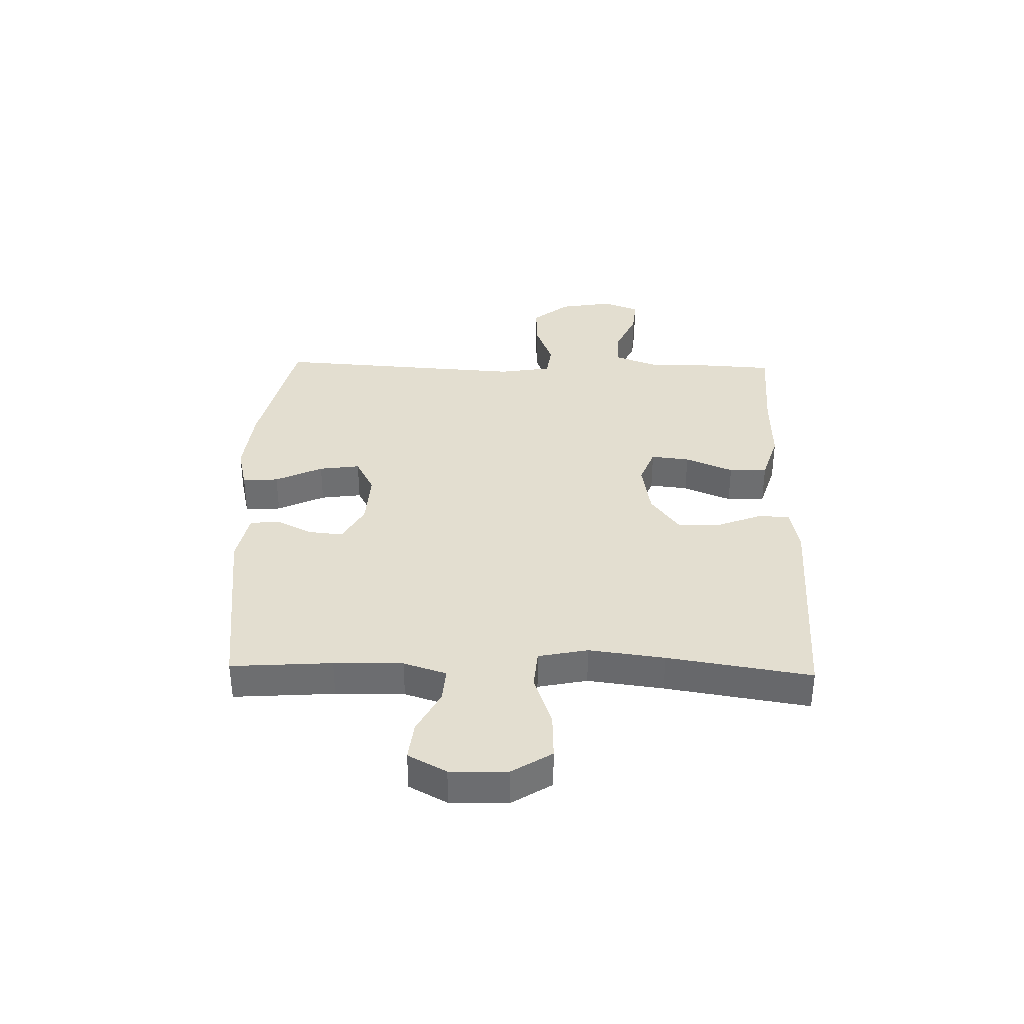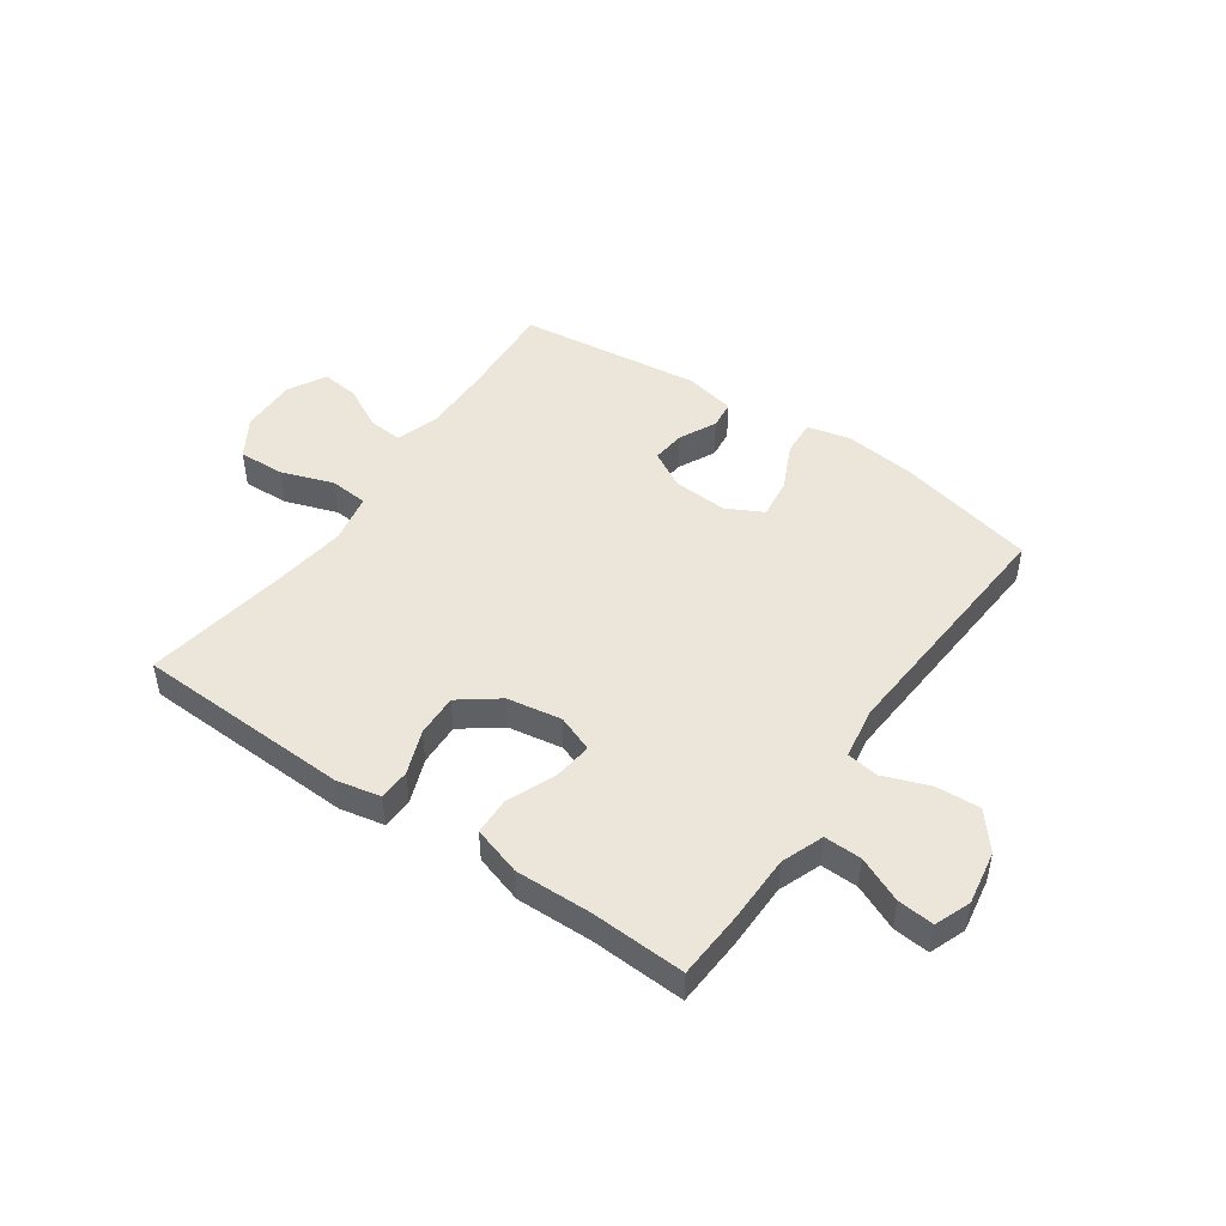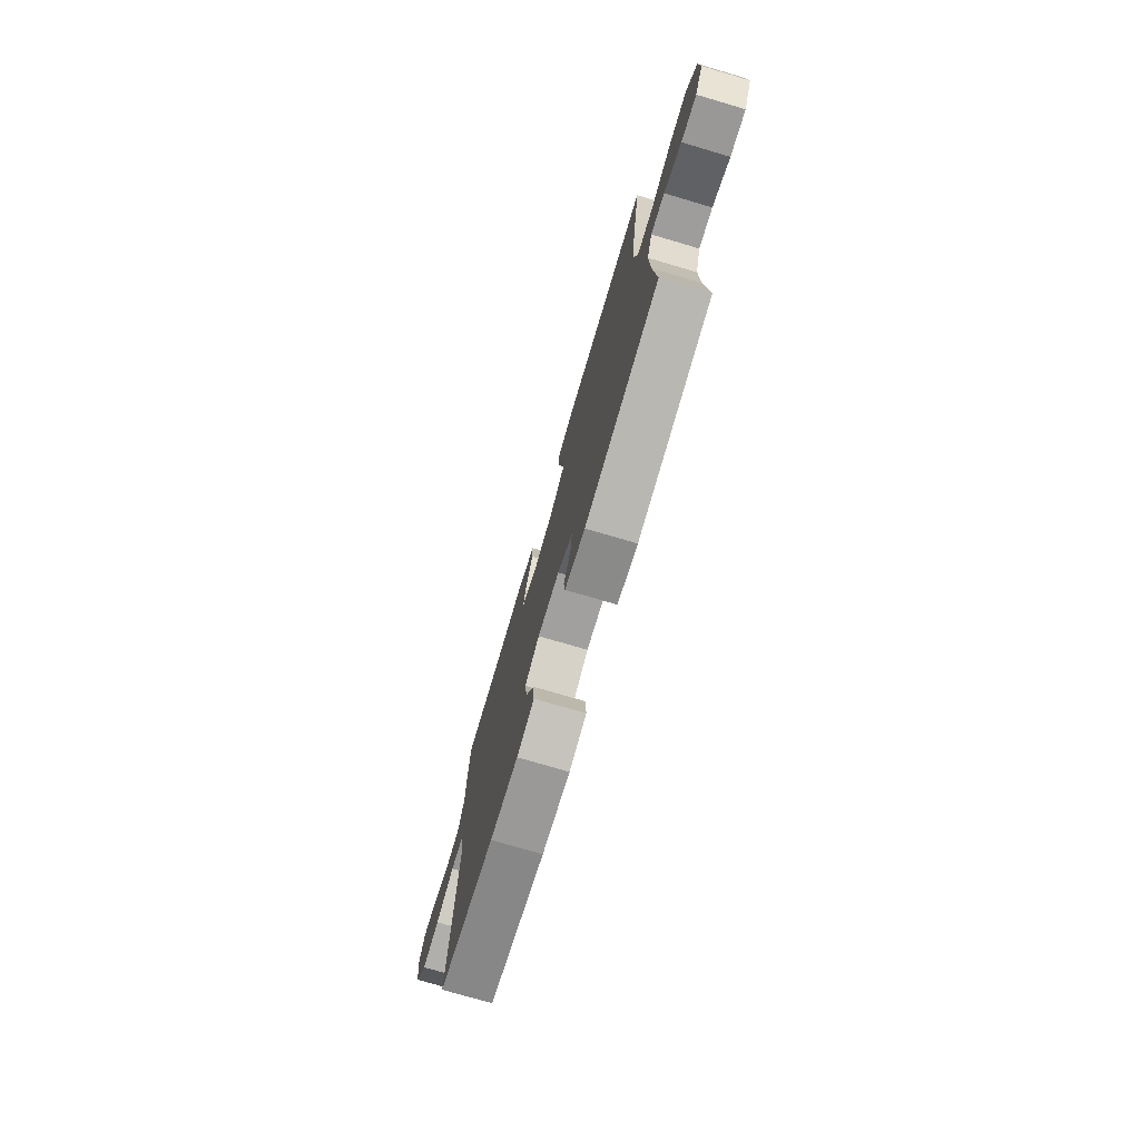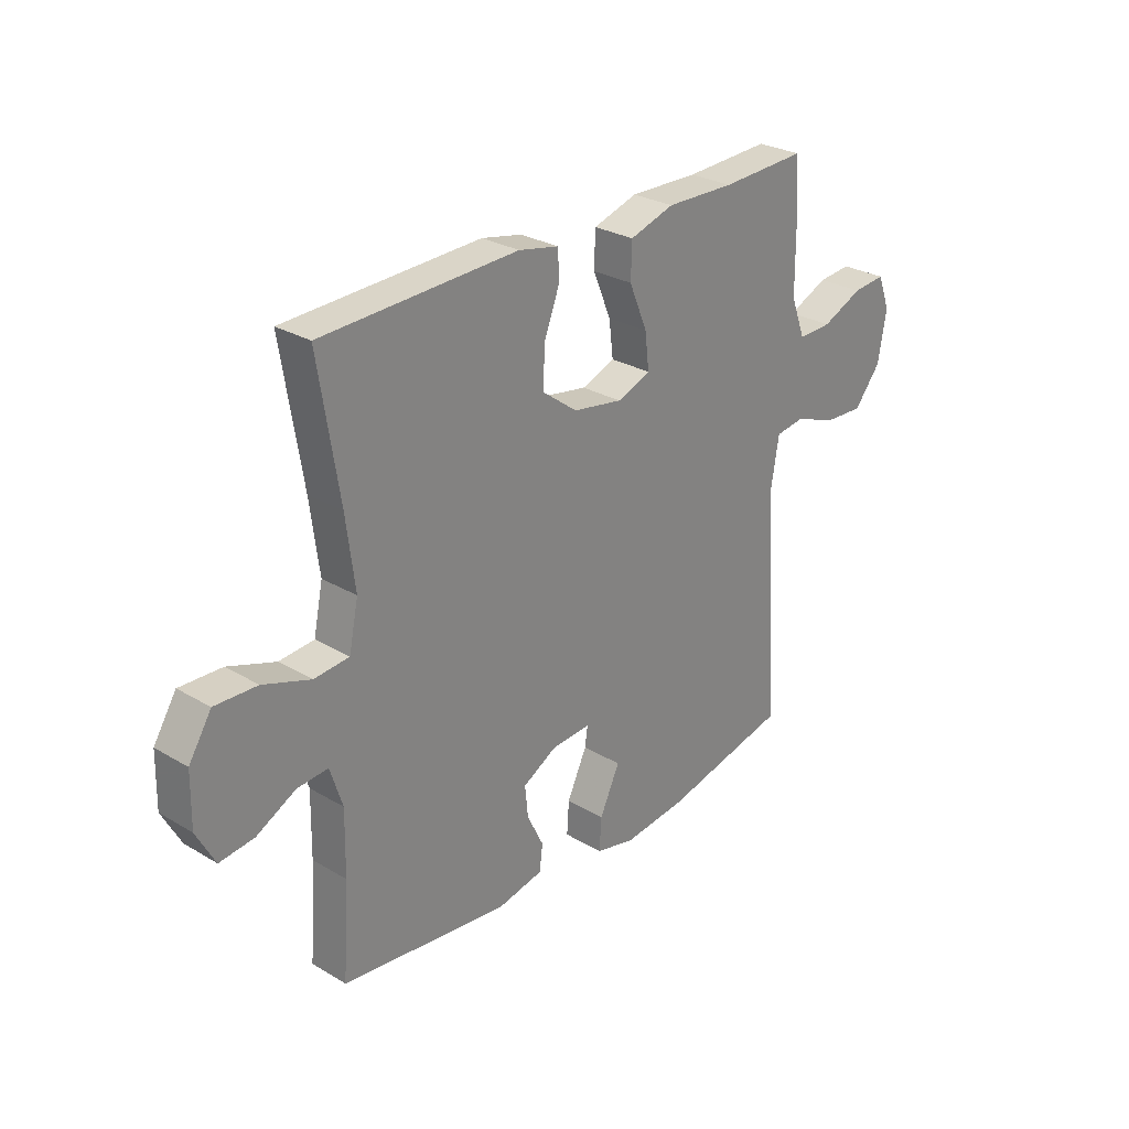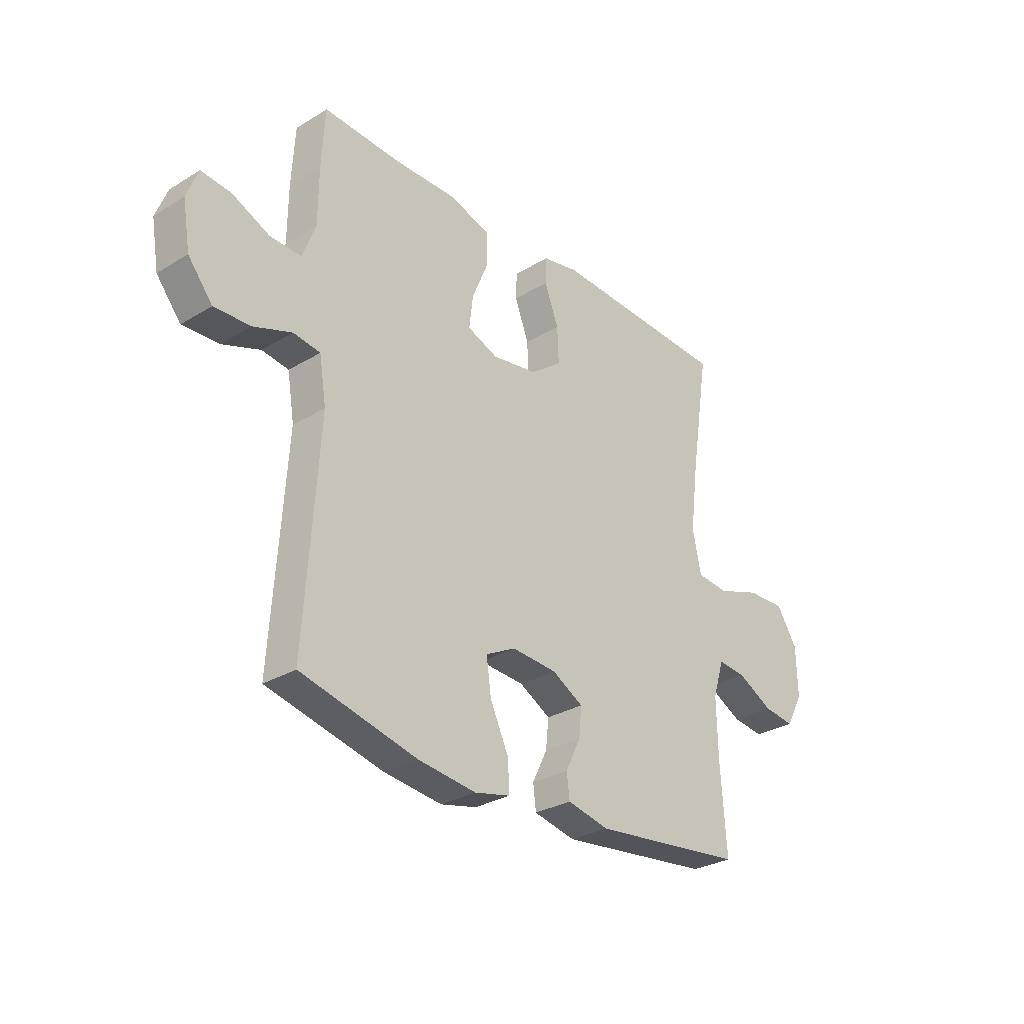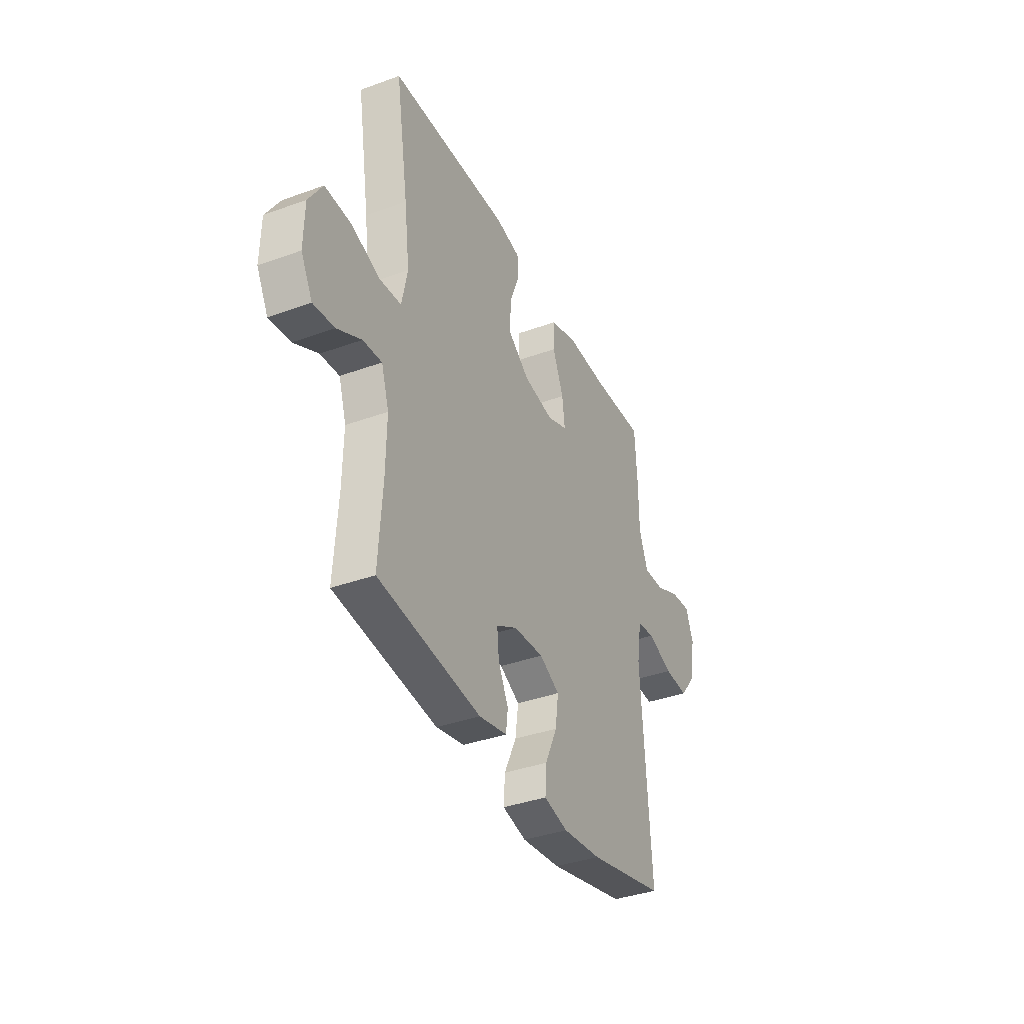
<metadata>
{"format":"obj","ext":"obj","renderer":"f3d","projection":"perspective","resolution":1024,"background":"white","views":[{"elev":35.9,"azim":-88.6,"up":"+Y"},{"elev":47.4,"azim":34.8,"up":"+Y"},{"elev":-75.4,"azim":-106.4,"up":"+Z"},{"elev":27.8,"azim":-47.9,"up":"+Z"},{"elev":-29.5,"azim":131.7,"up":"+Z"},{"elev":-37.4,"azim":-65.0,"up":"+Z"}]}
</metadata>
<code>
v 0.5 0.07 -0.5
v 0.254 0.07 -0.557
v 0.131 0.07 -0.571
v 0.055 0.07 -0.553
v 0.059 0.07 -0.49
v 0.098 0.07 -0.407
v 0.108 0.07 -0.335
v 0.044 0.07 -0.302
v -0.052 0.07 -0.308
v -0.118 0.07 -0.345
v -0.112 0.07 -0.405
v -0.08 0.07 -0.47
v -0.086 0.07 -0.52
v -0.175 0.07 -0.539
v -0.5 0.07 -0.5
v -0.488 0.07 -0.323
v -0.486 0.07 -0.202
v -0.51 0.07 -0.127
v -0.57 0.07 -0.132
v -0.646 0.07 -0.172
v -0.713 0.07 -0.18
v -0.749 0.07 -0.113
v -0.747 0.07 -0.013
v -0.703 0.07 0.057
v -0.621 0.07 0.054
v -0.529 0.07 0.022
v -0.461 0.07 0.028
v -0.443 0.07 0.115
v -0.46 0.07 0.248
v -0.5 0.07 0.5
v -0.12 0.07 0.515
v -0.042 0.07 0.499
v -0.04 0.07 0.444
v -0.07 0.07 0.366
v -0.073 0.07 0.291
v -0.005 0.07 0.24
v 0.091 0.07 0.224
v 0.156 0.07 0.249
v 0.148 0.07 0.317
v 0.113 0.07 0.401
v 0.115 0.07 0.468
v 0.201 0.07 0.495
v 0.334 0.07 0.492
v 0.5 0.07 0.5
v 0.507 0.07 0.379
v 0.508 0.07 0.262
v 0.536 0.07 0.188
v 0.602 0.07 0.19
v 0.681 0.07 0.225
v 0.745 0.07 0.231
v 0.769 0.07 0.168
v 0.753 0.07 0.073
v 0.701 0.07 0.009
v 0.624 0.07 0.013
v 0.543 0.07 0.043
v 0.486 0.07 0.035
v 0.471 0.07 -0.057
v 0.5 0 -0.5
v 0.254 0 -0.557
v 0.131 0 -0.571
v 0.055 0 -0.553
v 0.059 0 -0.49
v 0.098 0 -0.407
v 0.108 0 -0.335
v 0.044 0 -0.302
v -0.052 0 -0.308
v -0.118 0 -0.345
v -0.112 0 -0.405
v -0.08 0 -0.47
v -0.086 0 -0.52
v -0.175 0 -0.539
v -0.5 0 -0.5
v -0.488 0 -0.323
v -0.486 0 -0.202
v -0.51 0 -0.127
v -0.57 0 -0.132
v -0.646 0 -0.172
v -0.713 0 -0.18
v -0.749 0 -0.113
v -0.747 0 -0.013
v -0.703 0 0.057
v -0.621 0 0.054
v -0.529 0 0.022
v -0.461 0 0.028
v -0.443 0 0.115
v -0.46 0 0.248
v -0.5 0 0.5
v -0.12 0 0.515
v -0.042 0 0.499
v -0.04 0 0.444
v -0.07 0 0.366
v -0.073 0 0.291
v -0.005 0 0.24
v 0.091 0 0.224
v 0.156 0 0.249
v 0.148 0 0.317
v 0.113 0 0.401
v 0.115 0 0.468
v 0.201 0 0.495
v 0.334 0 0.492
v 0.5 0 0.5
v 0.507 0 0.379
v 0.508 0 0.262
v 0.536 0 0.188
v 0.602 0 0.19
v 0.681 0 0.225
v 0.745 0 0.231
v 0.769 0 0.168
v 0.753 0 0.073
v 0.701 0 0.009
v 0.624 0 0.013
v 0.543 0 0.043
v 0.486 0 0.035
v 0.471 0 -0.057
f 52 53 54 55
f 52 55 56
f 51 52 56
f 48 49 50 51
f 47 48 51 56
f 46 47 56
f 43 44 45 46
f 43 46 56 57
f 39 40 41 42
f 38 39 42 43
f 31 32 33 34
f 29 30 31 34
f 28 29 34 35
f 27 28 35 36
f 23 24 25 26
f 23 26 27
f 22 23 27
f 19 20 21 22
f 18 19 22 27
f 17 18 27 36
f 13 14 15 16
f 11 12 13 16
f 10 11 16 17
f 9 10 17 36
f 3 4 5 6
f 3 6 7
f 2 3 7
f 1 2 7
f 38 43 57 1
f 8 9 36 37
f 8 37 38
f 1 7 8 38
f 112 111 110 109
f 113 112 109
f 113 109 108
f 108 107 106 105
f 113 108 105 104
f 113 104 103
f 103 102 101 100
f 114 113 103 100
f 99 98 97 96
f 100 99 96 95
f 91 90 89 88
f 91 88 87 86
f 92 91 86 85
f 93 92 85 84
f 83 82 81 80
f 84 83 80
f 84 80 79
f 79 78 77 76
f 84 79 76 75
f 93 84 75 74
f 73 72 71 70
f 73 70 69 68
f 74 73 68 67
f 93 74 67 66
f 63 62 61 60
f 64 63 60
f 64 60 59
f 64 59 58
f 58 114 100 95
f 94 93 66 65
f 95 94 65
f 95 65 64 58
f 1 58 59 2
f 2 59 60 3
f 3 60 61 4
f 4 61 62 5
f 5 62 63 6
f 6 63 64 7
f 7 64 65 8
f 8 65 66 9
f 9 66 67 10
f 10 67 68 11
f 11 68 69 12
f 12 69 70 13
f 13 70 71 14
f 14 71 72 15
f 15 72 73 16
f 16 73 74 17
f 17 74 75 18
f 18 75 76 19
f 19 76 77 20
f 20 77 78 21
f 21 78 79 22
f 22 79 80 23
f 23 80 81 24
f 24 81 82 25
f 25 82 83 26
f 26 83 84 27
f 27 84 85 28
f 28 85 86 29
f 29 86 87 30
f 30 87 88 31
f 31 88 89 32
f 32 89 90 33
f 33 90 91 34
f 34 91 92 35
f 35 92 93 36
f 36 93 94 37
f 37 94 95 38
f 38 95 96 39
f 39 96 97 40
f 40 97 98 41
f 41 98 99 42
f 42 99 100 43
f 43 100 101 44
f 44 101 102 45
f 45 102 103 46
f 46 103 104 47
f 47 104 105 48
f 48 105 106 49
f 49 106 107 50
f 50 107 108 51
f 51 108 109 52
f 52 109 110 53
f 53 110 111 54
f 54 111 112 55
f 55 112 113 56
f 56 113 114 57
f 57 114 58 1

</code>
